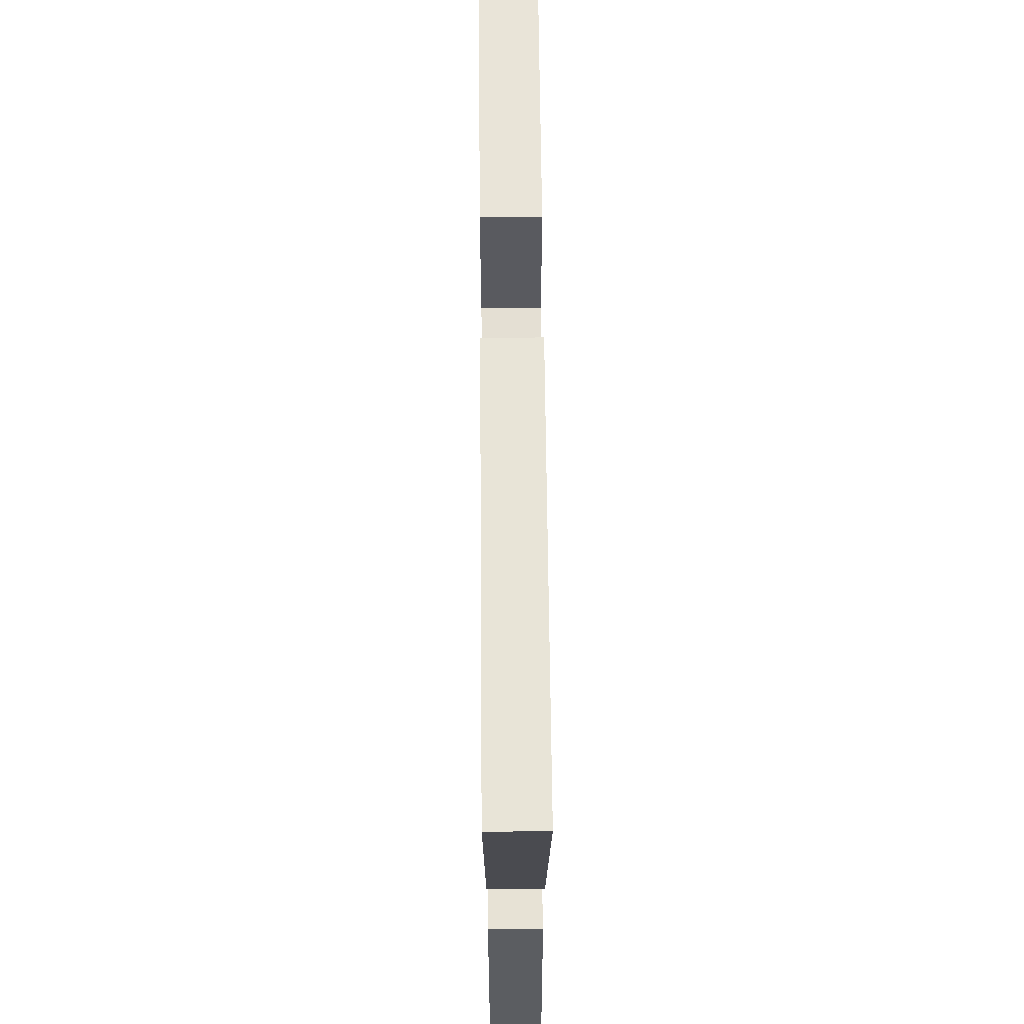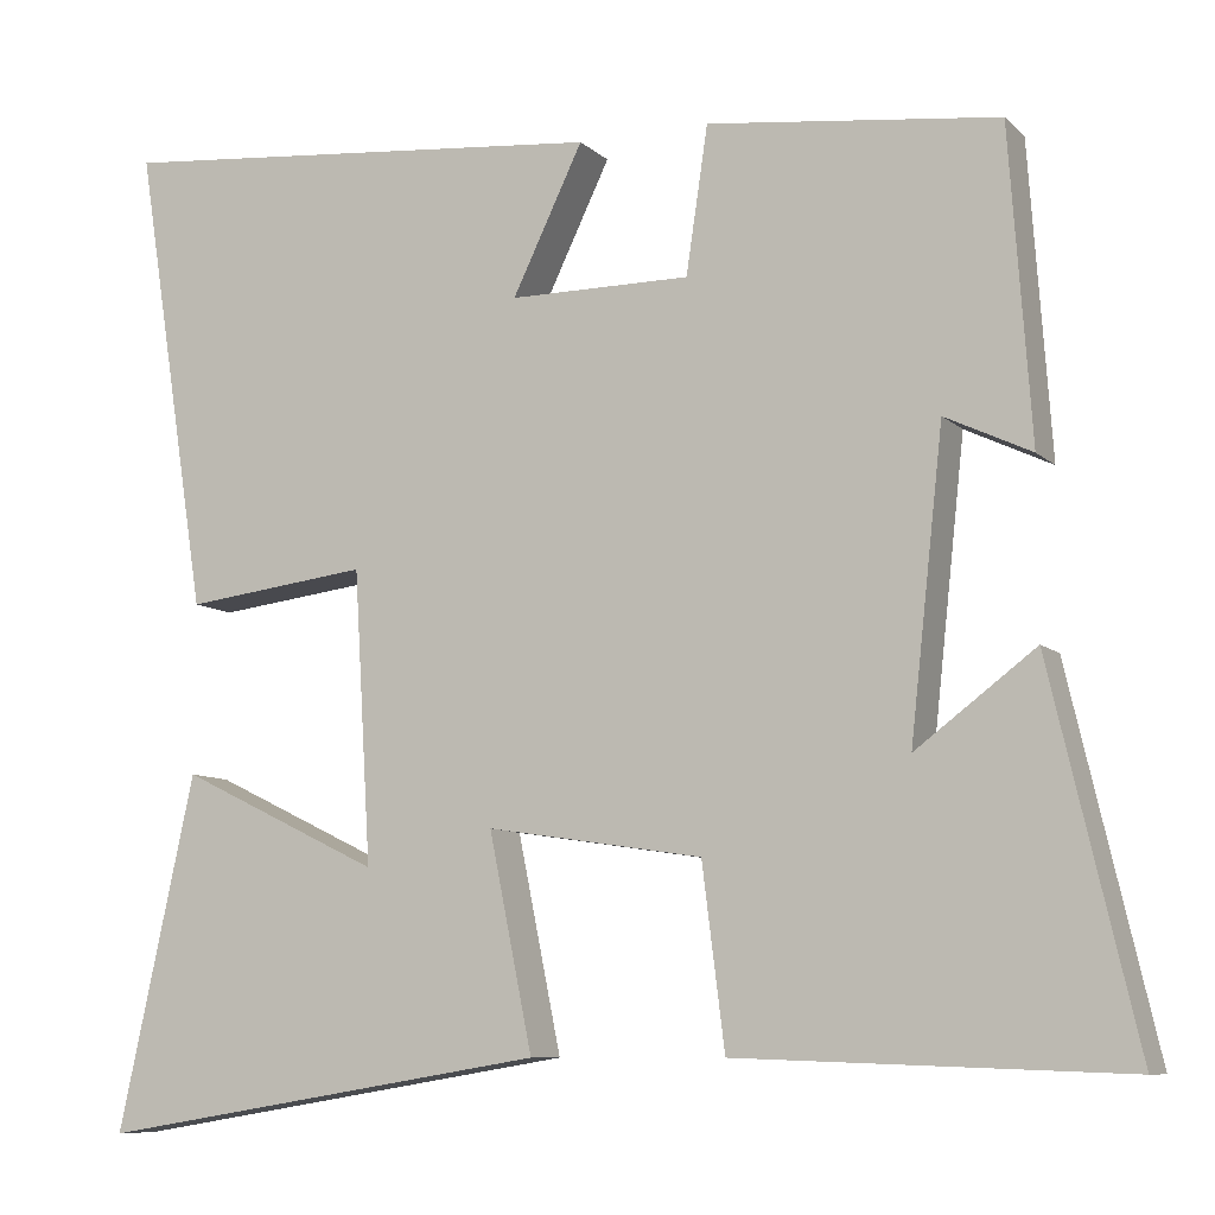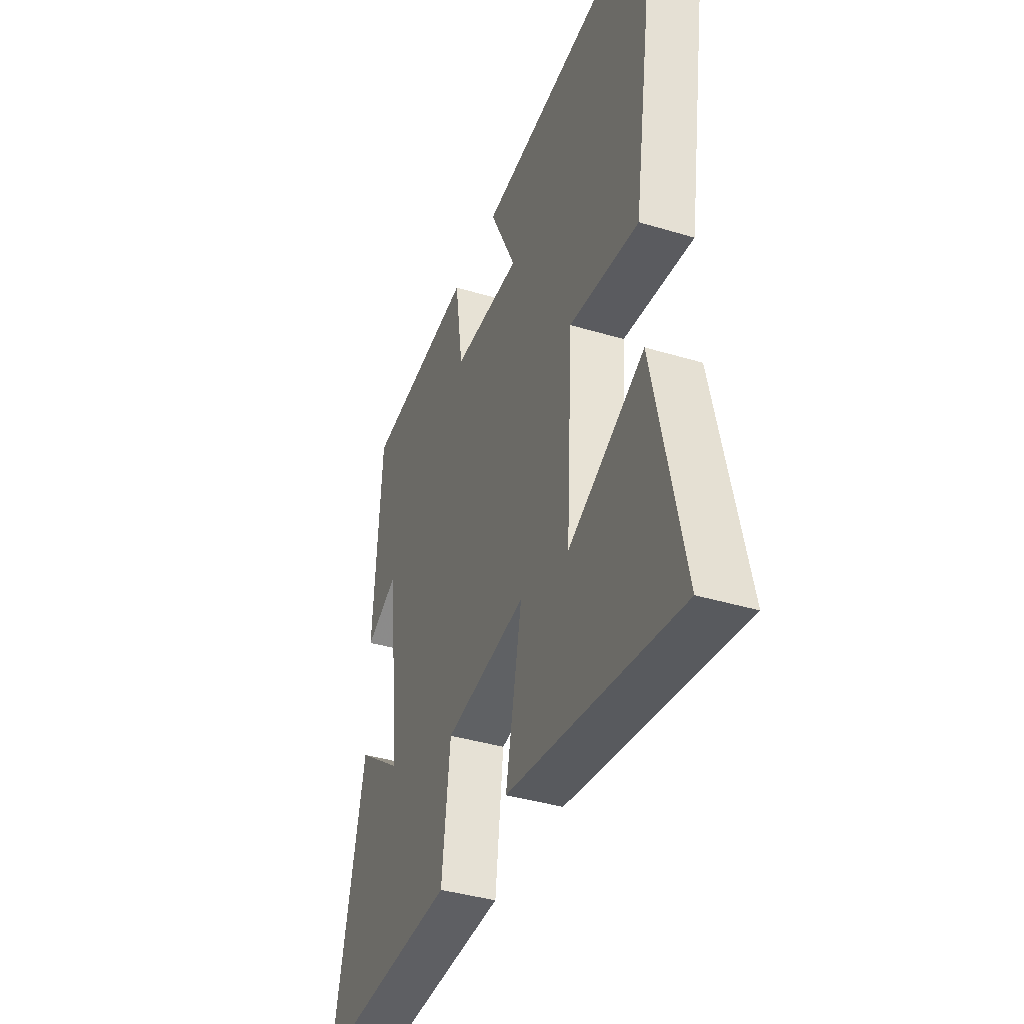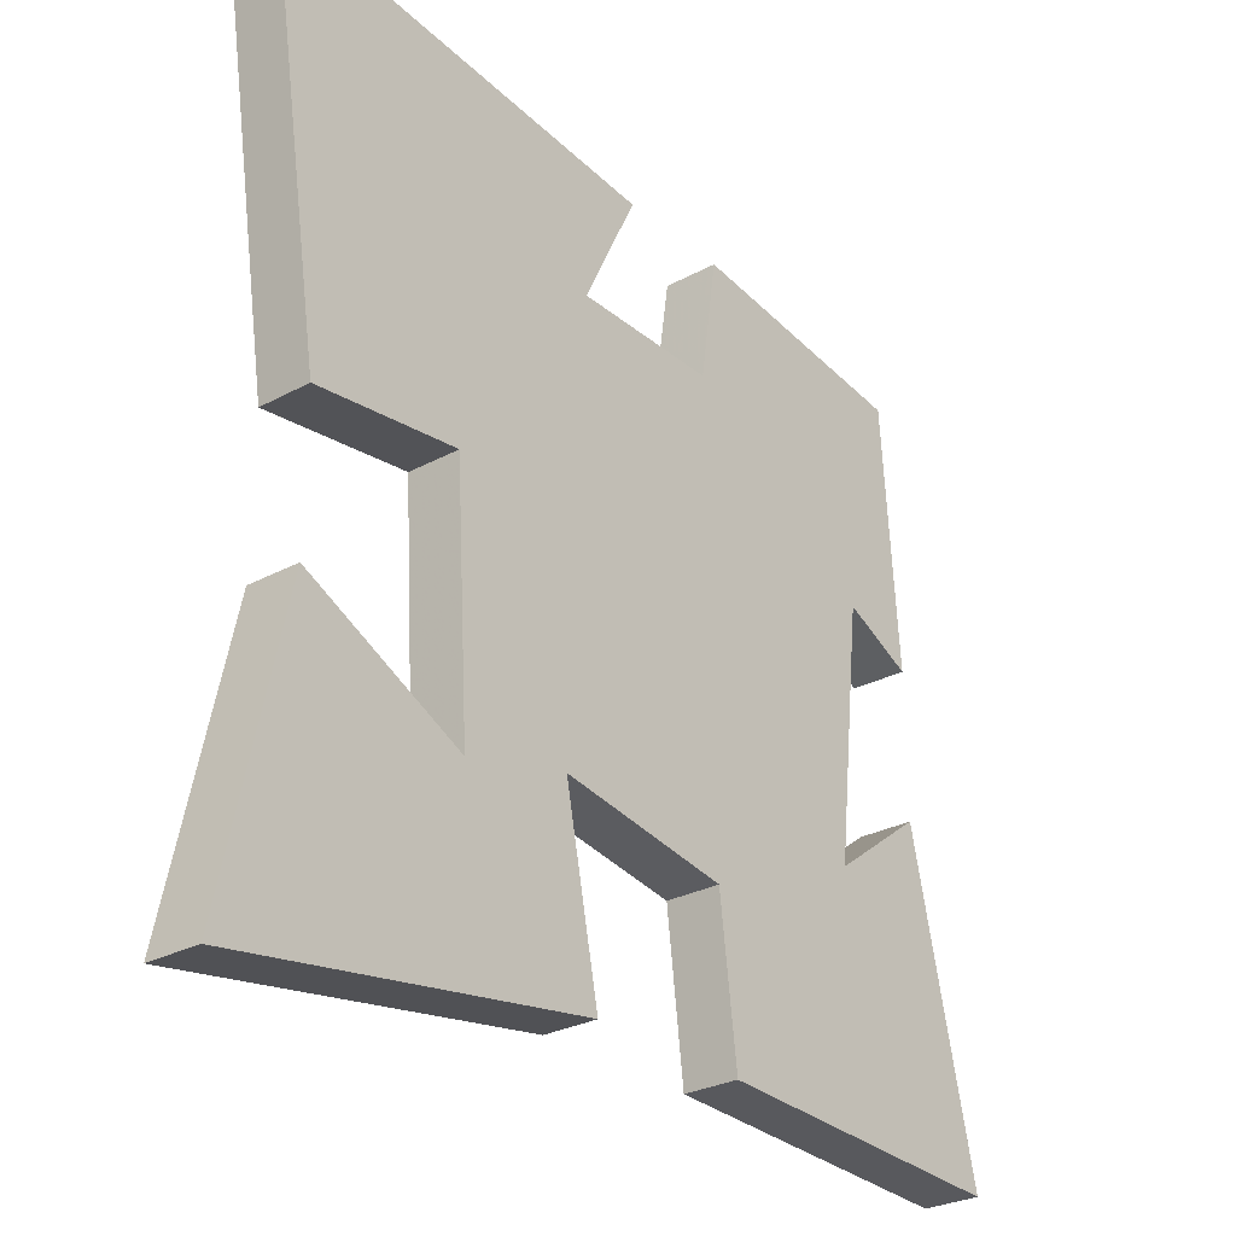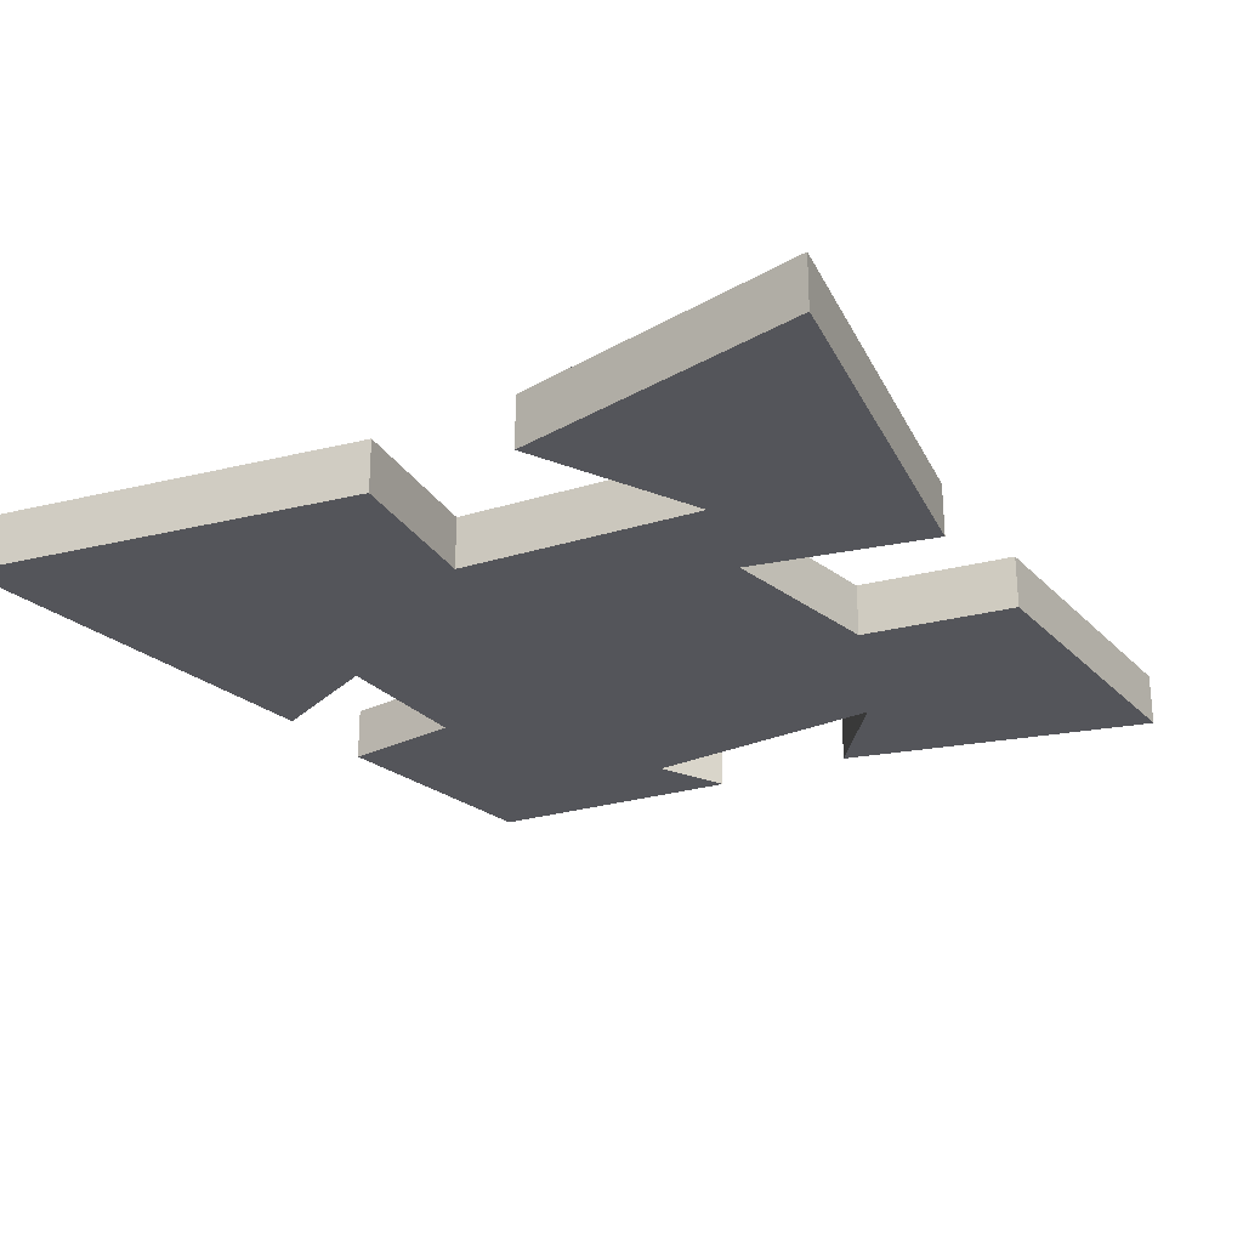
<metadata>
{"format":"obj","ext":"obj","renderer":"f3d","projection":"perspective","resolution":1024,"background":"white","views":[{"elev":66.5,"azim":89.5,"up":"+Z"},{"elev":-8.7,"azim":-154.9,"up":"+Z"},{"elev":-39.3,"azim":69.4,"up":"+Z"},{"elev":-28.3,"azim":129.2,"up":"+Z"},{"elev":-25.0,"azim":120.7,"up":"+Y"}]}
</metadata>
<code>
v 0.588 0.07 -0.585
v 0.068 0.07 -0.5
v 0.118 0.07 -0.255
v -0.13 0.07 -0.293
v -0.156 0.07 -0.5
v -0.599 0.07 -0.516
v -0.5 0.07 -0.091
v -0.363 0.07 -0.194
v -0.401 0.07 0.152
v -0.5 0.07 0.105
v -0.475 0.07 0.461
v -0.141 0.07 0.5
v -0.116 0.07 0.332
v 0.092 0.07 0.332
v 0.011 0.07 0.5
v 0.584 0.07 0.552
v 0.5 0.07 0.015
v 0.289 0.07 0.041
v 0.269 0.07 -0.293
v 0.5 0.07 -0.181
v 0.588 0 -0.585
v 0.068 0 -0.5
v 0.118 0 -0.255
v -0.13 0 -0.293
v -0.156 0 -0.5
v -0.599 0 -0.516
v -0.5 0 -0.091
v -0.363 0 -0.194
v -0.401 0 0.152
v -0.5 0 0.105
v -0.475 0 0.461
v -0.141 0 0.5
v -0.116 0 0.332
v 0.092 0 0.332
v 0.011 0 0.5
v 0.584 0 0.552
v 0.5 0 0.015
v 0.289 0 0.041
v 0.269 0 -0.293
v 0.5 0 -0.181
f 19 20 1 2
f 18 19 2 3
f 15 16 17 18
f 14 15 18
f 13 14 18 3
f 10 11 12 13
f 9 10 13
f 8 9 13 3
f 5 6 7 8
f 4 5 8
f 3 4 8
f 22 21 40 39
f 23 22 39 38
f 38 37 36 35
f 38 35 34
f 23 38 34 33
f 33 32 31 30
f 33 30 29
f 23 33 29 28
f 28 27 26 25
f 28 25 24
f 28 24 23
f 1 21 22 2
f 2 22 23 3
f 3 23 24 4
f 4 24 25 5
f 5 25 26 6
f 6 26 27 7
f 7 27 28 8
f 8 28 29 9
f 9 29 30 10
f 10 30 31 11
f 11 31 32 12
f 12 32 33 13
f 13 33 34 14
f 14 34 35 15
f 15 35 36 16
f 16 36 37 17
f 17 37 38 18
f 18 38 39 19
f 19 39 40 20
f 20 40 21 1

</code>
